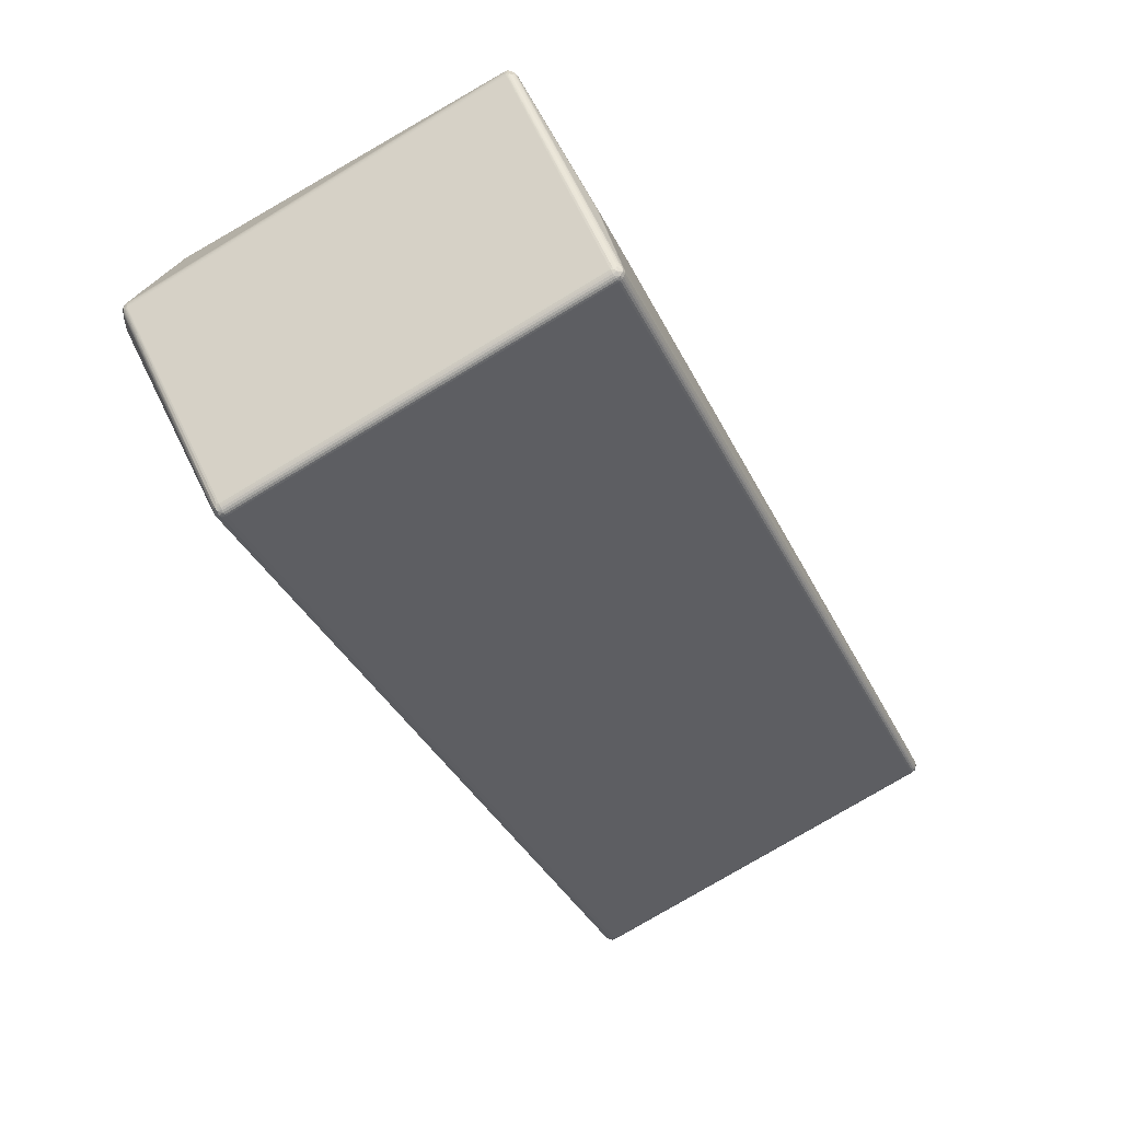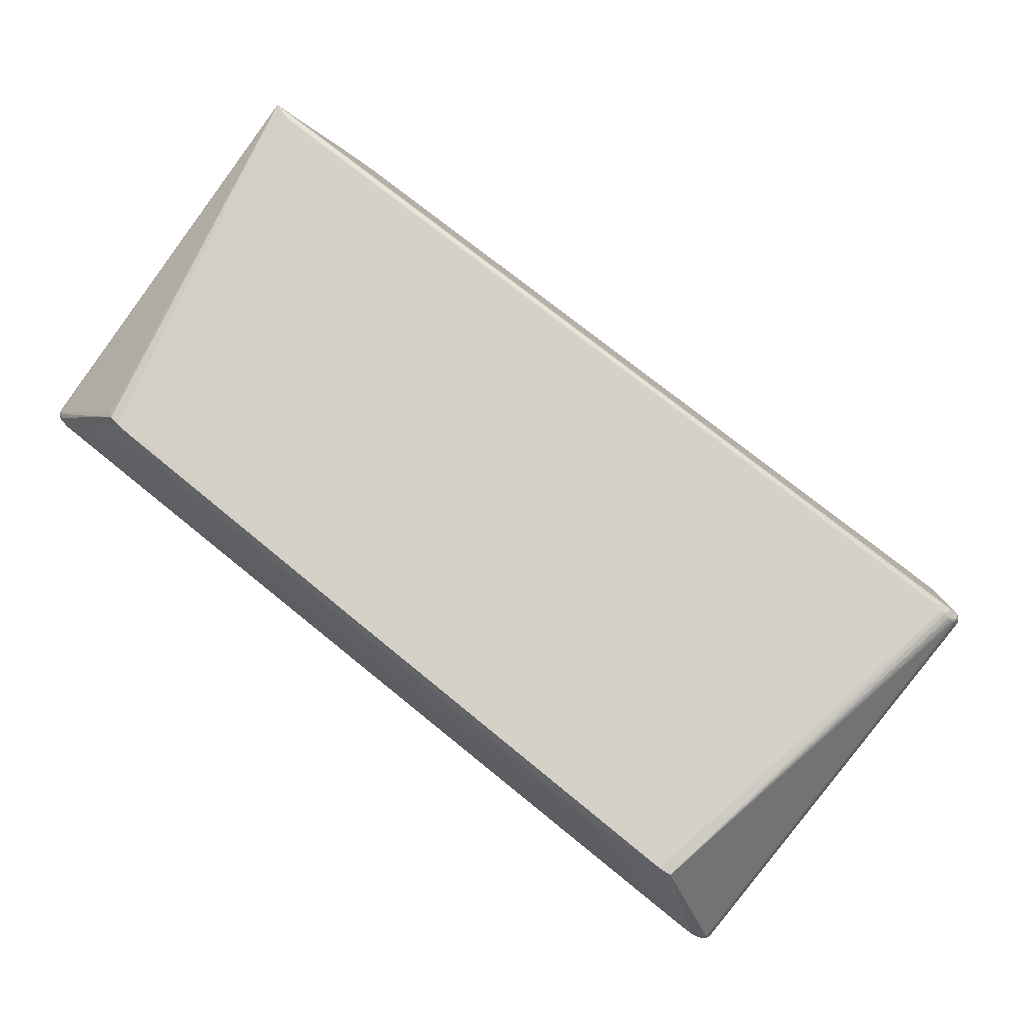
<metadata>
{"format":"obj","ext":"obj","renderer":"f3d","projection":"perspective","resolution":1024,"background":"white","views":[{"elev":-36.8,"azim":113.1,"up":"+Z"},{"elev":72.9,"azim":38.7,"up":"+Z"}]}
</metadata>
<code>
v -0.4264 -0.1739 0.1418
v -0.3977 -0.1818 0.1526
v -0.3834 -0.1824 0.1532
v -0.3461 -0.1763 0.1543
v -0.4183 -0.1788 0.1487
v -0.4048 -0.1813 0.1521
v -0.3905 -0.1822 0.153
v -0.326 -0.1892 0.1391
v -0.3592 -0.1856 0.1478
v -0.3462 -0.1861 0.1474
v -0.3532 -0.1882 0.1403
v -0.1273 -0.1924 0.1405
v -0.1096 -0.1896 0.1488
v -0.06037 -0.1877 0.1551
v -0.05089 -0.1879 0.1551
v 0.3823 -0.1934 0.1567
v 0.294 -0.1992 0.1335
v 0.2869 -0.198 0.1424
v 0.3158 -0.1978 0.1439
v 0.3047 -0.1952 0.1507
v 0.3667 -0.1935 0.1571
v 0.3954 -0.1918 0.1541
v -0.5055 0.2326 0.1794
v -0.4976 0.2312 0.183
v -0.4794 0.3047 -0.01357
v -0.5093 0.2352 0.1726
v -0.5132 0.2294 0.1878
v -0.5108 0.2364 0.1688
v -0.5116 0.2368 0.1672
v -0.5122 0.2364 0.1679
v -0.5128 0.2363 0.1675
v -0.5135 0.2362 0.167
v -0.5141 0.2358 0.1671
v -0.5156 0.2348 0.1666
v -0.5163 0.2341 0.1664
v -0.5159 0.2345 0.1665
v -0.515 0.2349 0.1682
v -0.5166 0.2338 0.1663
v -0.5171 0.2332 0.1662
v -0.4857 0.2256 0.1893
v -0.5176 0.2323 0.1667
v -0.518 0.2317 0.1656
v -0.5183 0.2311 0.1655
v -0.5185 0.2304 0.1651
v -0.5186 0.2299 0.165
v -0.5188 0.2293 0.1648
v -0.5188 0.2285 0.1645
v -0.5176 0.2274 0.1716
v -0.4903 0.2224 0.1901
v -0.5189 0.228 0.1643
v -0.5188 0.2275 0.1657
v -0.5186 0.227 0.167
v -0.5183 0.2286 0.1691
v -0.518 0.2261 0.1697
v -0.5245 -0.1877 0.01317
v -0.5244 -0.1882 0.01453
v -0.524 -0.1892 0.01721
v -0.5236 -0.1896 0.01854
v -0.5232 -0.1901 0.01984
v -0.5228 -0.1906 0.02113
v -0.5222 -0.1911 0.02239
v -0.5216 -0.1915 0.02362
v -0.5209 -0.192 0.02482
v -0.5202 -0.1924 0.02598
v -0.5194 -0.1928 0.0271
v -0.5185 -0.1932 0.02819
v -0.5176 -0.1936 0.02922
v -0.5245 -0.1881 0.01299
v -0.5166 -0.194 0.03022
v -0.5244 -0.1886 0.01282
v -0.5145 -0.1962 0.03149
v -0.5111 -0.1997 0.03173
v -0.5244 -0.1893 0.01261
v -0.5242 -0.19 0.0123
v -0.5242 -0.1898 0.01545
v -0.5225 -0.1944 0.01942
v -0.5241 -0.1909 0.01251
v -0.5184 -0.1972 0.02555
v -0.5236 -0.1916 0.01175
v -0.5232 -0.1922 0.01145
v -0.523 -0.1926 0.01129
v -0.5057 -0.2003 0.03454
v -0.5227 -0.193 0.01114
v -0.5223 -0.1936 0.01095
v -0.5217 -0.1941 0.0107
v -0.5212 -0.1946 0.01053
v -0.5206 -0.195 0.01031
v -0.513 -0.2013 0.02584
v -0.4988 -0.2037 0.03012
v -0.5198 -0.1957 0.01044
v -0.5193 -0.1958 0.009976
v -0.5189 -0.196 0.00988
v -0.5184 -0.1962 0.009793
v -0.5189 -0.1975 0.01597
v -0.5179 -0.1963 0.009713
v -0.5174 -0.1965 0.009642
v -0.5165 -0.197 0.0101
v -0.5073 -0.2017 0.02256
v -0.4832 -0.201 0.01974
v -0.5154 -0.1968 0.009443
v -0.516 -0.1968 0.009693
v -0.5131 -0.1993 0.01638
v -0.4786 -0.1973 0.009589
v -0.5149 -0.1968 0.009415
v -0.511 -0.2004 0.01916
v -0.5104 -0.2006 0.01984
v -0.5095 -0.201 0.02078
v -0.5037 -0.2025 0.02475
v -0.4935 -0.203 0.02567
v -0.479 -0.1972 0.009391
v -0.4788 0.3047 -0.01356
v -0.4801 0.3047 -0.01359
v 0.3904 0.297 -0.008222
v 0.4326 0.2963 -0.008055
v 0.4336 0.2962 -0.008075
v 0.4343 0.2961 -0.008103
v 0.4349 0.296 -0.008142
v 0.456 -0.2054 0.005292
v 0.4554 -0.2057 0.005196
v 0.4548 -0.2059 0.005108
v 0.4542 -0.2062 0.00503
v 0.4535 -0.2064 0.004961
v 0.4529 -0.2066 0.004903
v 0.4522 -0.2067 0.004854
v 0.4515 -0.2068 0.004815
v 0.4513 -0.2076 0.008197
v 0.4509 -0.2069 0.004787
v 0.4508 -0.2084 0.01233
v 0.4502 -0.2069 0.004769
v 0.4495 -0.2079 0.008505
v 0.4495 -0.2082 0.01041
v 0.4495 -0.2069 0.004761
v 0.4495 -0.2074 0.006621
v 0.4654 0.2273 0.1745
v 0.4572 0.2227 0.1872
v 0.4469 0.2218 0.1902
v 0.4368 0.2236 0.1857
v 0.4083 0.2967 -0.008151
v 0.4665 0.2271 0.1748
v 0.467 0.2277 0.173
v 0.4641 0.2249 0.1809
v 0.4675 0.2276 0.173
v 0.4597 0.2208 0.1898
v 0.468 0.2275 0.173
v 0.4356 0.2959 -0.008194
v 0.4685 0.2274 0.173
v 0.4362 0.2957 -0.008257
v 0.4689 0.2273 0.1729
v 0.4696 0.2269 0.1732
v 0.4703 0.2267 0.1728
v 0.471 0.2263 0.1729
v 0.4483 0.2177 0.195
v 0.4716 0.2259 0.1726
v 0.4722 0.2254 0.1726
v 0.4731 0.2245 0.1722
v 0.4728 0.2249 0.1723
v 0.4734 0.2242 0.1721
v 0.4694 0.2247 0.179
v 0.4737 0.2238 0.172
v 0.4718 0.2185 0.1825
v 0.4583 0.2133 0.1933
v 0.4741 0.2232 0.1719
v 0.4749 0.2218 0.1724
v 0.475 0.2215 0.1713
v 0.4752 0.2207 0.171
v 0.4753 0.2203 0.1708
v 0.471 0.2147 0.1832
v 0.4666 0.214 0.1879
v 0.464 0.2127 0.1902
v 0.4429 0.2144 0.1952
v 0.4754 0.2196 0.1706
v 0.4534 0.2107 0.1944
v 0.4755 0.2188 0.1703
v 0.4749 0.2183 0.1747
v 0.4725 0.2157 0.1809
v 0.4755 0.2184 0.1701
v 0.4754 0.2179 0.1715
v 0.4752 0.2174 0.1728
v 0.4746 0.2164 0.1755
v 0.4741 0.216 0.1768
v 0.4736 0.2155 0.1781
v 0.4731 0.2151 0.1793
v 0.4717 0.2142 0.1818
v 0.4701 0.2134 0.184
v 0.4692 0.213 0.1851
v 0.4683 0.2126 0.1861
v 0.4673 0.2123 0.1871
v 0.4662 0.212 0.1881
v 0.4615 0.2109 0.1912
v 0.4603 0.2107 0.1919
v 0.4506 0.2098 0.1945
v 0.4699 -0.1973 0.019
v 0.4698 -0.1978 0.02036
v 0.4693 -0.1988 0.02305
v 0.4689 -0.1993 0.02437
v 0.4685 -0.1997 0.02567
v 0.468 -0.2002 0.02695
v 0.4668 -0.2011 0.02943
v 0.4661 -0.2031 0.03006
v 0.4653 -0.2019 0.03178
v 0.4491 0.2098 0.1946
v 0.4699 -0.1978 0.01883
v 0.4674 -0.2025 0.02753
v 0.4698 -0.1983 0.01866
v 0.4697 -0.1992 0.0183
v 0.4698 -0.1987 0.01848
v 0.4696 -0.1991 0.02143
v 0.4597 -0.2085 0.03452
v 0.4695 -0.1999 0.01808
v 0.4692 -0.2006 0.01778
v 0.469 -0.201 0.01761
v 0.4687 -0.2016 0.0174
v 0.4683 -0.2022 0.01712
v 0.468 -0.2026 0.01696
v 0.4677 -0.203 0.0168
v 0.4673 -0.2033 0.01665
v 0.4666 -0.204 0.01637
v 0.467 -0.2037 0.01651
v 0.4662 -0.2043 0.01624
v 0.4658 -0.2046 0.01611
v 0.4652 -0.2049 0.01593
v 0.4645 -0.2053 0.01577
v 0.468 -0.2039 0.02093
v 0.4652 -0.2069 0.02647
v 0.4638 -0.2056 0.01567
v 0.444 -0.212 0.03515
v 0.4513 -0.2119 0.03414
v 0.4617 -0.2064 0.01586
v 0.457 -0.2101 0.02561
v 0.4471 -0.2115 0.03046
v 0.4453 -0.2116 0.03081
v 0.4387 -0.2118 0.03139
v 0.4401 0.3239 -0.1026
v 0.4425 0.3237 -0.1027
v 0.4447 0.3229 -0.103
v 0.4484 0.3201 -0.104
v 0.4496 0.3181 -0.1046
v 0.4504 0.316 -0.1054
v 0.4506 0.3138 -0.1062
v 0.4453 -0.07761 -0.2485
v 0.445 -0.07983 -0.2493
v 0.4429 -0.08381 -0.2508
v 0.4369 -0.08723 -0.2521
v 0.4346 -0.08745 -0.2522
v -0.4841 -0.0737 -0.2558
v -0.4865 -0.07342 -0.2557
v -0.4924 -0.06982 -0.2545
v -0.4944 -0.06578 -0.253
v -0.4946 -0.06355 -0.2522
v -0.4893 0.3279 -0.1099
v -0.489 0.3301 -0.1091
v -0.4882 0.3322 -0.1084
v -0.4809 0.3375 -0.1064
v -0.4786 0.3377 -0.1063
v 0.4401 0.3245 -0.1049
v 0.4446 0.3237 -0.1053
v 0.4467 0.3217 -0.1034
v 0.4488 0.3198 -0.1066
v 0.4504 0.3146 -0.1084
v 0.4451 -0.0768 -0.2507
v 0.4437 -0.08143 -0.2534
v 0.4412 -0.08536 -0.2514
v 0.4392 -0.08652 -0.2518
v 0.4346 -0.08639 -0.2543
v -0.4841 -0.07264 -0.258
v -0.4887 -0.07264 -0.2555
v -0.4886 -0.07023 -0.2597
v -0.4907 -0.07142 -0.2551
v -0.4932 -0.06662 -0.2571
v -0.4943 -0.06275 -0.2545
v -0.489 0.3287 -0.1122
v -0.4869 0.334 -0.1077
v -0.4852 0.3356 -0.1071
v -0.4832 0.3368 -0.1066
v -0.4785 0.3382 -0.1086
v 0.4401 0.3245 -0.1073
v 0.444 0.3237 -0.1087
v 0.4498 0.3171 -0.1087
v 0.4496 0.3154 -0.1105
v 0.4443 -0.07602 -0.2529
v 0.4379 -0.0851 -0.255
v 0.4346 -0.08488 -0.2562
v -0.4841 -0.07114 -0.2598
v -0.4935 -0.06199 -0.2566
v -0.4882 0.3294 -0.1143
v -0.4831 0.3376 -0.1101
v -0.4785 0.3383 -0.111
v 0.448 0.32 -0.1102
v 0.4484 0.3161 -0.1124
v 0.4431 -0.07531 -0.2548
v 0.4346 -0.083 -0.2576
v -0.4922 -0.06132 -0.2585
v -0.4878 0.3331 -0.1124
v 0.4401 0.323 -0.1118
v 0.444 0.3211 -0.1135
v 0.4467 0.3167 -0.114
v 0.4414 -0.07471 -0.2563
v 0.4419 -0.07982 -0.2565
v 0.4347 -0.08084 -0.2586
v -0.484 -0.0671 -0.2623
v -0.484 -0.06926 -0.2613
v -0.4853 0.3306 -0.1177
v -0.487 0.3301 -0.1162
v -0.4834 0.3356 -0.1161
v -0.4785 0.3368 -0.1154
v -0.4785 0.3378 -0.1133
v 0.4401 0.324 -0.1096
v 0.4401 0.3216 -0.1137
v 0.4447 0.3172 -0.1152
v 0.4394 -0.07509 -0.2578
v 0.4378 -0.07979 -0.2588
v 0.4353 -0.07853 -0.2591
v -0.484 -0.06477 -0.2628
v -0.4891 -0.06466 -0.262
v -0.4885 -0.06037 -0.2612
v -0.4832 0.331 -0.1189
v -0.4905 -0.06077 -0.26
v -0.4786 0.3353 -0.1173
v -0.4786 0.3335 -0.1188
v 0.4401 0.3176 -0.1162
v 0.4348 -0.07382 -0.2586
v 0.4424 0.3178 -0.1159
v 0.4372 -0.07395 -0.2583
v 0.4348 -0.07614 -0.2591
v -0.4839 -0.06239 -0.2627
v -0.4839 -0.06008 -0.2622
v -0.4863 -0.06014 -0.2619
v -0.481 0.3319 -0.1194
v -0.4786 0.3313 -0.1199
v 0.4401 0.3197 -0.1152
f 55 50 249
f 304 319 328
f 328 319 329
f 305 304 306
f 273 274 286
f 304 293 286
f 274 253 286
f 287 306 286
f 306 304 286
f 33 274 273
f 307 306 287
f 80 77 79
f 267 266 268
f 321 325 326
f 326 325 327
f 328 329 327
f 327 329 326
f 27 38 41
f 271 293 285
f 292 284 285
f 285 270 271
f 285 284 270
f 250 249 50
f 271 270 250
f 270 249 250
f 319 304 318
f 304 305 318
f 27 33 37
f 37 33 273
f 265 267 283
f 104 245 244
f 244 110 104
f 245 265 244
f 244 265 264
f 132 110 244
f 264 243 244
f 27 24 23
f 23 24 111
f 253 112 254
f 114 141 134
f 326 329 320
f 320 321 326
f 323 321 320
f 176 240 239
f 136 24 27
f 137 24 136
f 55 249 68
f 249 70 68
f 27 48 59
f 104 97 101
f 101 97 245
f 314 317 315
f 292 317 314
f 315 327 314
f 314 325 313
f 314 327 325
f 273 286 272
f 272 286 293
f 28 253 27
f 27 112 28
f 28 112 253
f 35 38 27
f 35 272 38
f 266 267 246
f 267 265 246
f 246 265 245
f 245 97 246
f 246 95 266
f 313 299 300
f 300 314 313
f 267 314 300
f 313 325 324
f 325 321 324
f 324 321 323
f 27 49 40
f 172 170 201
f 158 141 143
f 143 160 158
f 153 151 158
f 27 23 26
f 26 23 111
f 111 254 25
f 25 254 112
f 25 112 27
f 27 26 25
f 25 26 111
f 253 254 275
f 287 286 275
f 275 286 253
f 134 141 139
f 139 114 134
f 141 158 139
f 113 254 111
f 111 24 113
f 113 24 137
f 137 136 113
f 319 318 308
f 308 318 305
f 258 236 237
f 143 141 135
f 135 136 143
f 141 114 135
f 114 136 135
f 143 136 152
f 152 170 172
f 152 136 27
f 27 40 152
f 152 49 170
f 152 40 49
f 268 85 247
f 247 267 268
f 248 249 270
f 248 70 249
f 248 73 70
f 61 62 27
f 58 48 54
f 58 59 48
f 85 94 76
f 94 78 76
f 76 77 80
f 59 58 76
f 62 61 76
f 100 245 104
f 104 101 100
f 100 101 245
f 132 109 99
f 88 78 94
f 91 266 92
f 97 94 93
f 93 95 97
f 266 95 93
f 93 92 266
f 86 85 268
f 268 87 86
f 86 94 85
f 268 266 90
f 90 87 268
f 90 266 91
f 91 92 90
f 94 86 90
f 90 86 87
f 90 93 94
f 92 93 90
f 269 314 267
f 267 247 269
f 270 284 269
f 269 284 292
f 292 314 269
f 80 79 269
f 269 248 270
f 269 79 77
f 77 248 269
f 251 293 271
f 271 250 251
f 54 48 53
f 53 48 27
f 53 58 54
f 27 41 53
f 252 272 293
f 41 272 252
f 293 251 252
f 39 41 38
f 38 272 39
f 39 272 41
f 274 33 32
f 32 31 274
f 32 33 27
f 27 31 32
f 30 253 274
f 274 31 30
f 30 31 27
f 316 304 328
f 316 302 304
f 328 327 316
f 316 327 315
f 315 317 316
f 317 302 316
f 303 293 304
f 304 302 303
f 303 285 293
f 292 285 303
f 303 317 292
f 303 302 317
f 27 37 36
f 36 35 27
f 273 272 36
f 272 35 36
f 97 95 96
f 96 246 97
f 95 246 96
f 291 300 299
f 312 299 313
f 313 324 312
f 172 201 191
f 186 160 168
f 168 160 143
f 143 169 168
f 176 239 173
f 237 163 238
f 174 163 160
f 160 163 157
f 157 158 160
f 147 146 234
f 234 145 147
f 147 145 146
f 255 275 254
f 254 233 255
f 287 275 255
f 255 233 234
f 234 256 255
f 138 233 254
f 254 113 138
f 114 233 138
f 138 136 114
f 138 113 136
f 319 308 330
f 294 308 305
f 294 307 277
f 298 280 261
f 260 261 280
f 235 256 234
f 256 235 149
f 257 156 236
f 257 151 153
f 257 256 151
f 236 258 257
f 257 258 256
f 277 256 288
f 256 258 288
f 161 169 143
f 143 152 161
f 161 152 172
f 172 22 161
f 77 73 74
f 74 248 77
f 73 248 74
f 27 59 60
f 60 61 27
f 59 76 60
f 60 76 61
f 75 68 70
f 70 73 75
f 75 73 77
f 77 76 75
f 75 76 58
f 85 76 84
f 84 247 85
f 103 110 132
f 132 99 103
f 104 110 103
f 103 99 104
f 109 232 89
f 46 251 250
f 52 53 51
f 51 75 52
f 51 50 55
f 41 252 42
f 43 251 44
f 43 252 251
f 43 42 252
f 41 42 43
f 43 53 41
f 44 53 43
f 27 253 29
f 29 30 27
f 253 30 29
f 34 37 273
f 273 36 34
f 34 36 37
f 282 291 281
f 298 261 281
f 281 261 262
f 264 282 281
f 281 243 264
f 301 282 283
f 301 291 282
f 300 291 301
f 283 267 301
f 267 300 301
f 299 312 311
f 311 291 299
f 298 281 311
f 311 281 291
f 311 324 323
f 311 312 324
f 130 232 109
f 227 22 16
f 16 22 172
f 172 191 16
f 16 191 201
f 170 21 16
f 16 201 170
f 169 22 188
f 259 238 239
f 259 239 240
f 240 260 259
f 280 279 259
f 259 260 280
f 176 173 177
f 153 158 154
f 158 156 154
f 154 257 153
f 156 257 154
f 155 156 158
f 158 157 155
f 236 156 155
f 155 157 236
f 162 163 237
f 237 236 162
f 114 139 140
f 139 142 140
f 144 158 146
f 144 139 158
f 144 142 139
f 116 140 142
f 276 256 277
f 276 255 256
f 277 307 276
f 276 307 287
f 287 255 276
f 290 280 298
f 298 297 290
f 261 260 241
f 241 260 240
f 151 256 150
f 256 149 150
f 150 158 151
f 150 149 158
f 148 235 234
f 148 149 235
f 234 146 148
f 146 158 148
f 158 149 148
f 169 161 190
f 190 161 22
f 58 53 57
f 57 75 58
f 57 53 52
f 52 75 57
f 247 84 83
f 83 269 247
f 83 84 76
f 104 99 102
f 102 99 109
f 102 97 104
f 102 94 97
f 102 88 94
f 88 98 108
f 108 89 88
f 109 89 108
f 108 102 109
f 98 102 108
f 17 89 226
f 226 232 227
f 226 89 232
f 227 16 226
f 78 88 72
f 27 5 6
f 6 49 27
f 27 67 1
f 1 5 27
f 44 251 45
f 251 46 45
f 45 53 44
f 45 46 53
f 47 250 50
f 47 46 250
f 50 51 47
f 53 46 47
f 47 51 53
f 56 51 55
f 75 51 56
f 55 68 56
f 68 75 56
f 243 281 263
f 263 281 262
f 263 119 120
f 310 297 298
f 298 311 310
f 310 311 323
f 323 309 310
f 310 309 297
f 243 263 122
f 128 229 227
f 127 244 243
f 243 124 125
f 125 127 243
f 179 174 180
f 180 195 179
f 208 22 227
f 187 168 169
f 169 188 187
f 186 168 187
f 187 22 186
f 187 188 22
f 186 22 185
f 22 184 185
f 185 160 186
f 238 259 278
f 278 258 237
f 237 238 278
f 278 288 258
f 279 288 278
f 278 259 279
f 163 166 165
f 165 166 238
f 238 166 171
f 171 173 239
f 239 238 171
f 171 177 173
f 174 177 171
f 163 174 171
f 171 166 163
f 178 177 174
f 159 157 163
f 163 162 159
f 236 157 159
f 159 162 236
f 117 145 234
f 234 116 117
f 146 145 117
f 117 144 146
f 142 144 117
f 117 116 142
f 234 233 115
f 115 116 234
f 115 233 114
f 114 140 115
f 140 116 115
f 262 261 242
f 320 330 322
f 323 320 322
f 322 309 323
f 289 288 279
f 289 290 297
f 289 279 280
f 280 290 289
f 189 22 169
f 169 190 189
f 189 190 22
f 78 67 66
f 66 67 27
f 63 76 78
f 78 64 63
f 62 76 63
f 27 62 63
f 63 64 27
f 80 269 81
f 269 83 81
f 81 76 80
f 81 83 76
f 106 102 98
f 89 8 11
f 12 8 89
f 71 67 78
f 78 72 71
f 71 72 5
f 5 72 82
f 82 6 5
f 89 6 82
f 88 89 82
f 82 72 88
f 123 124 243
f 243 122 123
f 229 124 123
f 123 122 229
f 121 263 120
f 121 122 263
f 227 232 231
f 231 230 227
f 130 128 131
f 230 231 131
f 131 128 227
f 227 230 131
f 232 130 131
f 131 231 232
f 133 109 132
f 133 130 109
f 132 244 129
f 244 127 129
f 129 133 132
f 127 133 129
f 127 125 126
f 130 133 126
f 126 133 127
f 229 128 126
f 126 128 130
f 126 124 229
f 126 125 124
f 164 238 163
f 163 165 164
f 164 165 238
f 295 330 308
f 295 322 330
f 309 322 295
f 277 288 295
f 295 294 277
f 308 294 295
f 65 64 78
f 78 66 65
f 27 64 65
f 65 66 27
f 107 98 88
f 88 106 107
f 107 106 98
f 88 102 105
f 105 106 88
f 102 106 105
f 2 6 89
f 89 11 2
f 2 11 7
f 2 7 49
f 49 6 2
f 18 89 17
f 18 12 89
f 67 71 69
f 69 71 5
f 69 1 67
f 5 1 69
f 196 195 180
f 180 197 196
f 181 197 180
f 160 175 181
f 181 174 160
f 180 174 181
f 182 181 175
f 199 200 22
f 22 208 199
f 309 295 296
f 297 309 296
f 296 289 297
f 288 289 296
f 296 295 288
f 17 226 19
f 19 18 17
f 19 226 16
f 19 16 21
f 21 20 19
f 19 20 18
f 49 7 3
f 3 4 49
f 14 21 170
f 14 15 21
f 170 49 14
f 49 4 14
f 4 3 14
f 14 3 15
f 198 175 183
f 183 199 198
f 200 199 183
f 119 263 118
f 262 242 218
f 218 217 262
f 221 263 262
f 221 118 263
f 12 18 13
f 18 20 13
f 21 15 13
f 13 20 21
f 22 200 167
f 200 183 167
f 167 184 22
f 160 185 167
f 167 185 184
f 167 175 160
f 167 183 175
f 216 242 261
f 216 218 242
f 220 221 262
f 119 118 222
f 118 221 222
f 15 3 10
f 10 13 15
f 10 11 8
f 8 12 10
f 12 13 10
f 204 241 240
f 218 216 223
f 217 218 223
f 262 217 219
f 219 220 262
f 217 223 219
f 219 223 220
f 120 119 225
f 119 222 225
f 225 121 120
f 9 3 7
f 9 10 3
f 7 11 9
f 11 10 9
f 192 240 176
f 176 177 192
f 195 196 203
f 203 196 197
f 198 199 203
f 203 175 198
f 203 182 175
f 197 181 203
f 181 182 203
f 195 203 207
f 207 203 223
f 177 178 207
f 229 122 228
f 228 225 229
f 122 121 228
f 121 225 228
f 215 216 261
f 261 214 215
f 215 223 216
f 215 214 223
f 202 204 240
f 240 192 202
f 202 207 204
f 223 203 224
f 224 199 208
f 224 203 199
f 227 229 224
f 224 208 227
f 229 225 224
f 224 225 222
f 224 222 221
f 221 220 224
f 220 223 224
f 194 178 174
f 194 207 178
f 195 207 194
f 174 179 194
f 194 179 195
f 193 192 177
f 177 207 193
f 193 202 192
f 207 202 193
f 204 207 206
f 241 204 206
f 209 207 223
f 223 210 209
f 261 241 209
f 209 210 261
f 223 214 213
f 213 212 223
f 213 214 261
f 261 212 213
f 211 210 223
f 223 212 211
f 261 210 211
f 211 212 261
f 205 206 207
f 207 209 205
f 241 206 205
f 205 209 241
f 264 265 282
f 282 265 283
f 330 320 329
f 330 329 319
f 306 307 294
f 294 305 306

</code>
